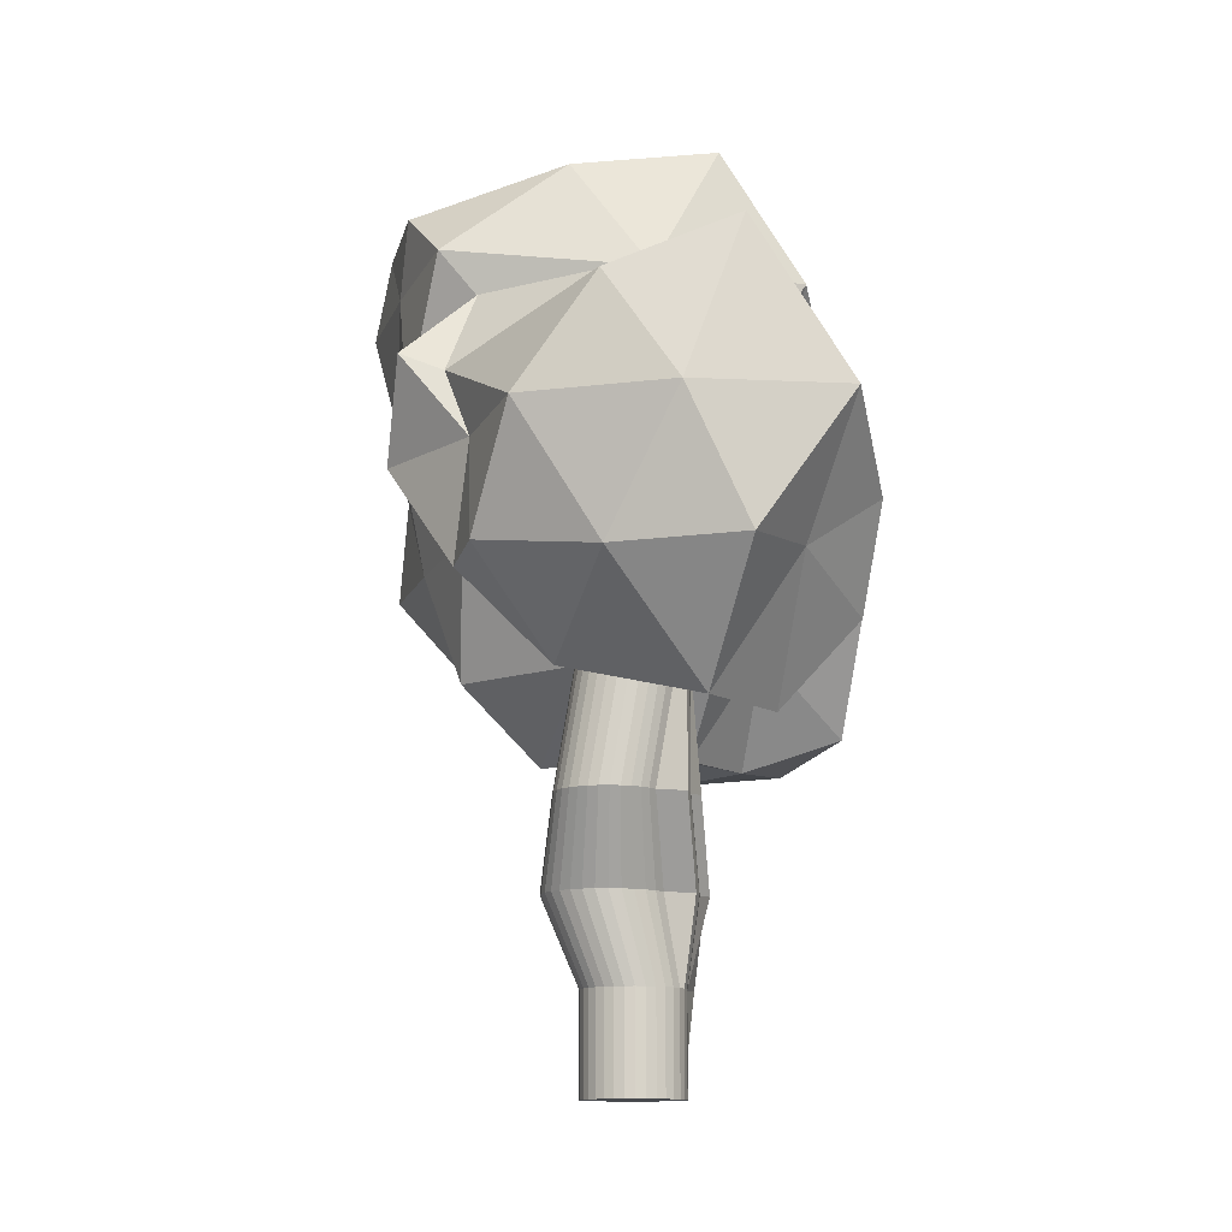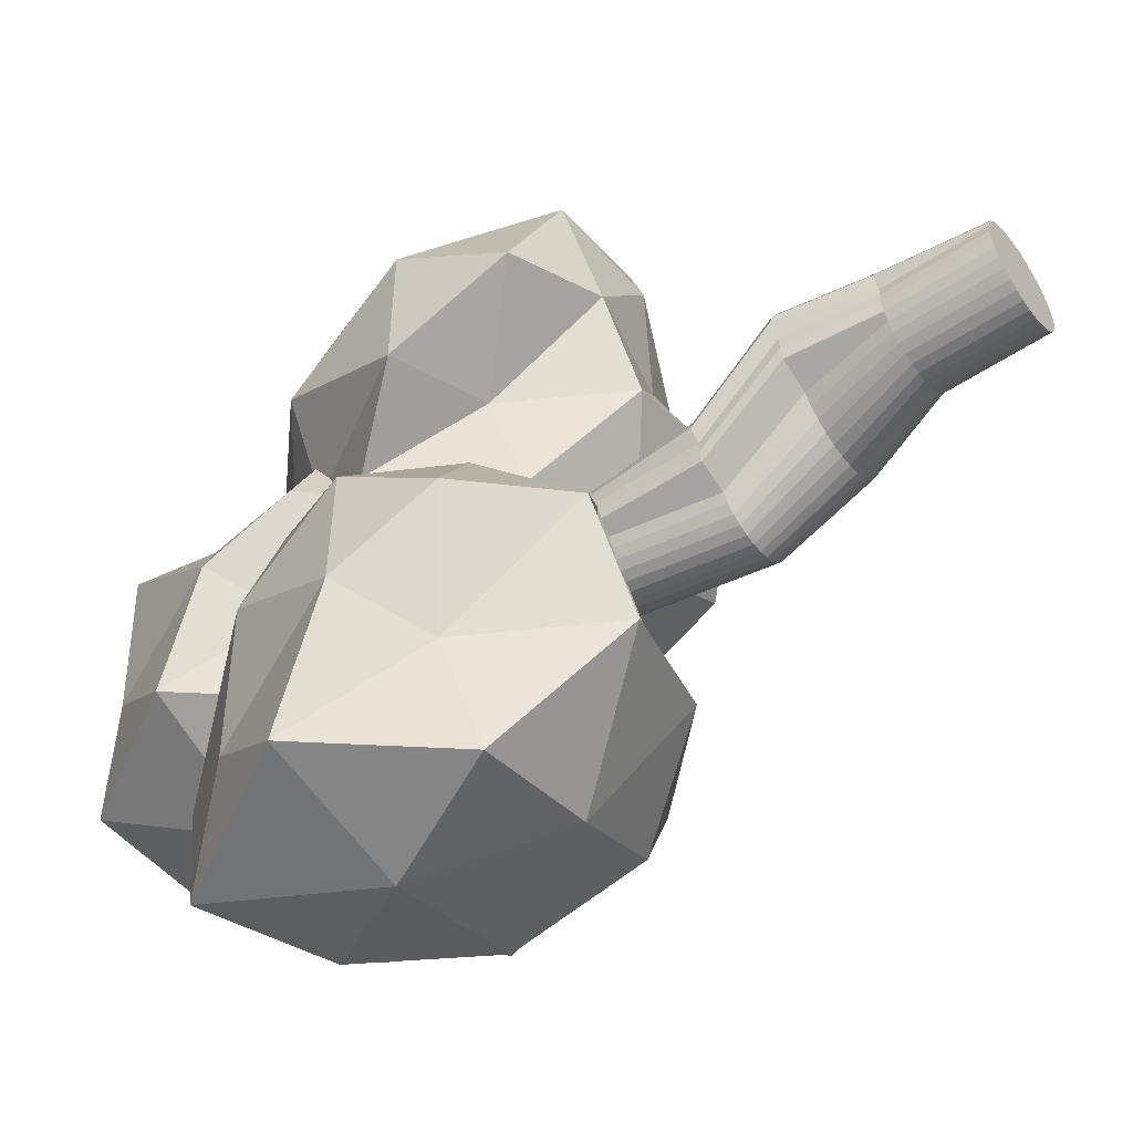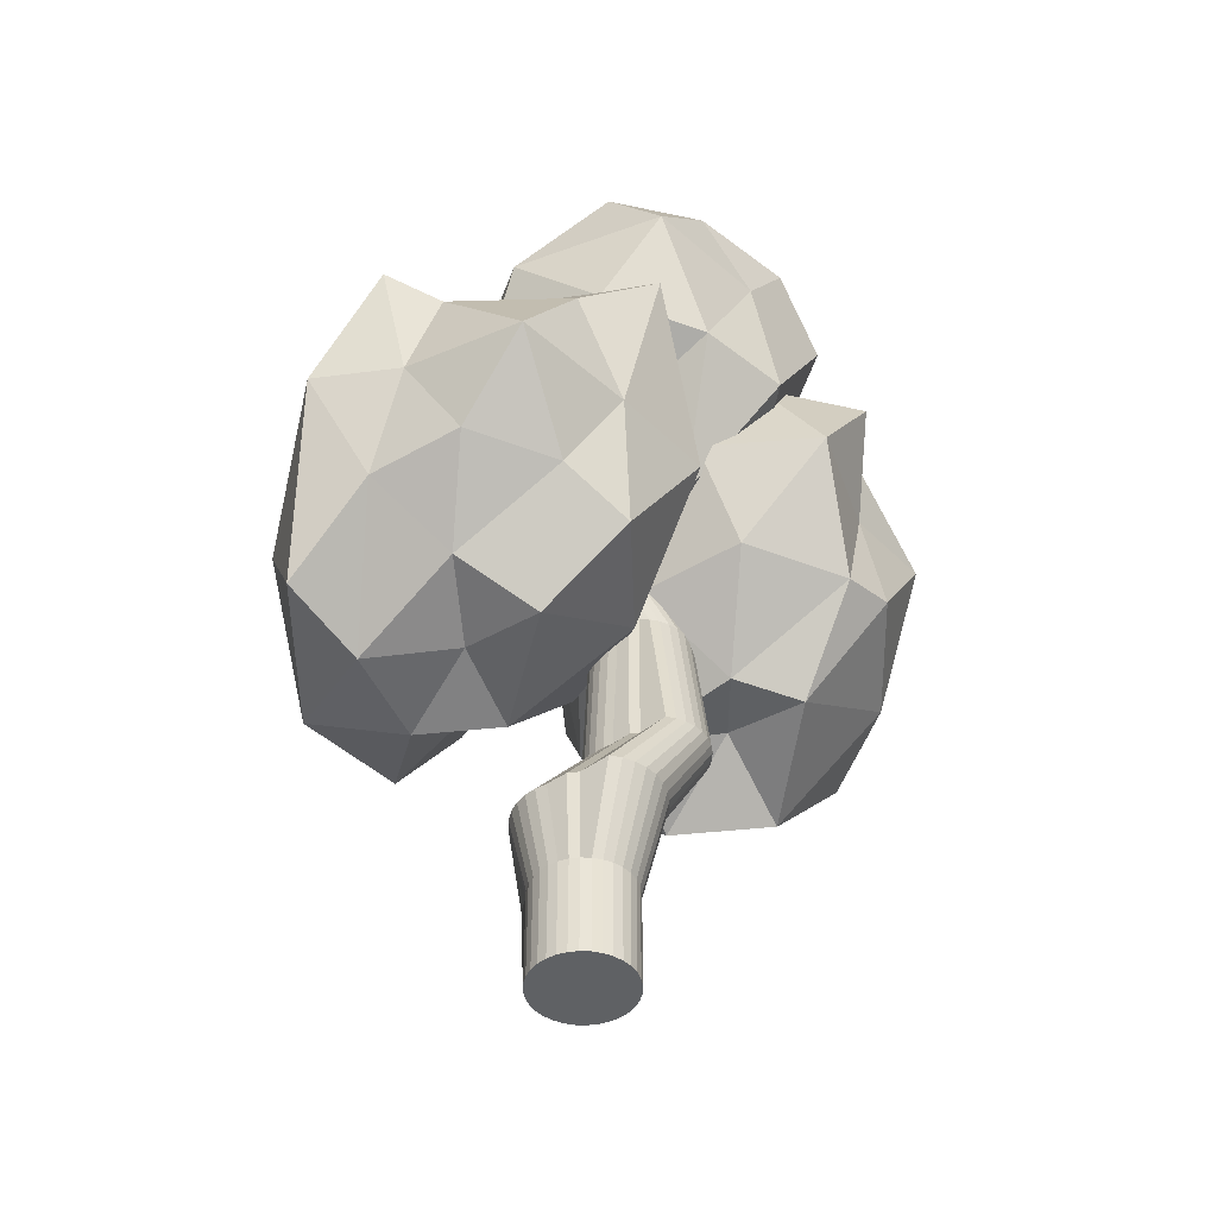
<metadata>
{"format":"obj","ext":"obj","renderer":"f3d","projection":"perspective","resolution":1024,"background":"white","views":[{"elev":-12.4,"azim":178.4,"up":"+Y"},{"elev":-53.0,"azim":-54.6,"up":"+Z"},{"elev":-46.3,"azim":59.3,"up":"+Y"}]}
</metadata>
<code>
o Cylinder.001_Cylinder.002
v -0.01204 -0.3162 -0.2767
v -0.01204 0.2519 -0.2767
v 0.04338 -0.3162 -0.2712
v 0.04338 0.2519 -0.2712
v 0.09666 -0.3162 -0.2551
v 0.09666 0.2519 -0.2551
v 0.1458 -0.3162 -0.2288
v 0.1458 0.2519 -0.2288
v 0.1888 -0.3162 -0.1935
v 0.1888 0.2519 -0.1935
v 0.2241 -0.3162 -0.1505
v 0.2241 0.2519 -0.1505
v 0.2504 -0.3162 -0.1013
v 0.2504 0.2519 -0.1013
v 0.2666 -0.3162 -0.04806
v 0.2666 0.2519 -0.04806
v 0.272 -0.3162 0.007349
v 0.272 0.2519 0.007349
v 0.2666 -0.3162 0.06276
v 0.2666 0.2519 0.06276
v 0.2504 -0.3162 0.116
v 0.2504 0.2519 0.116
v 0.2241 -0.3162 0.1652
v 0.2241 0.2519 0.1652
v 0.1888 -0.3162 0.2082
v 0.1888 0.2519 0.2082
v 0.1458 -0.3162 0.2435
v 0.1458 0.2519 0.2435
v 0.09666 -0.3162 0.2698
v 0.09666 0.2519 0.2698
v 0.04338 -0.3162 0.2859
v 0.04338 0.2519 0.2859
v -0.01204 -0.3162 0.2914
v -0.01204 0.2519 0.2914
v -0.06745 -0.3162 0.2859
v -0.06745 0.2519 0.2859
v -0.1207 -0.3162 0.2698
v -0.1207 0.2519 0.2698
v -0.1698 -0.3162 0.2435
v -0.1698 0.2519 0.2435
v -0.2129 -0.3162 0.2082
v -0.2768 0.2519 0.2082
v -0.2482 -0.3162 0.1652
v -0.3121 0.2519 0.1652
v -0.2745 -0.3162 0.116
v -0.3384 0.2519 0.116
v -0.2906 -0.3162 0.06276
v -0.2906 0.2519 0.06276
v -0.2961 -0.3162 0.007349
v -0.2961 0.2519 0.007349
v -0.2906 -0.3162 -0.04806
v -0.2906 0.2519 -0.04806
v -0.2745 -0.3162 -0.1013
v -0.2745 0.2519 -0.1013
v -0.2482 -0.3162 -0.1505
v -0.2482 0.2519 -0.1505
v -0.2129 -0.3162 -0.1935
v -0.2129 0.2519 -0.1935
v -0.1698 -0.3162 -0.2288
v -0.1698 0.2519 -0.2288
v -0.1207 -0.3162 -0.2551
v -0.1207 0.2519 -0.2551
v -0.06745 -0.3162 -0.2712
v -0.06745 0.2519 -0.2712
v 0.1977 0.746 -0.339
v 0.1288 0.746 -0.3458
v 0.2639 0.746 -0.3189
v 0.325 0.746 -0.2862
v 0.3785 0.746 -0.2423
v 0.4224 0.746 -0.1888
v 0.455 0.746 -0.1278
v 0.4751 0.746 -0.06154
v 0.4819 0.746 0.007349
v 0.4751 0.746 0.07624
v 0.455 0.746 0.1425
v 0.2816 0.746 0.2035
v 0.2376 0.746 0.257
v 0.1202 0.746 0.3009
v 0.05918 0.746 0.3336
v -0.007061 0.746 0.3537
v -0.07595 0.746 0.3604
v -0.1448 0.746 0.3537
v -0.2111 0.746 0.3336
v -0.2721 0.746 0.3009
v -0.3256 0.746 0.257
v -0.3695 0.746 0.2035
v -0.4022 0.746 0.1425
v -0.4223 0.746 0.07624
v -0.3651 0.746 0.007349
v -0.3584 0.746 -0.06154
v -0.3383 0.746 -0.1278
v -0.1648 0.746 -0.1888
v -0.1209 0.746 -0.2423
v -0.06738 0.746 -0.2862
v -0.006336 0.746 -0.3189
v 0.0599 0.746 -0.339
v 0.1852 1.239 -0.624
v 0.1288 1.239 -0.6295
v 0.2394 1.239 -0.6075
v 0.2894 1.239 -0.5808
v 0.3333 1.239 -0.5448
v 0.3692 1.239 -0.501
v 0.3959 1.239 -0.451
v 0.4124 1.239 -0.3968
v 0.418 1.239 -0.3404
v 0.4124 1.239 -0.2839
v 0.3959 1.239 -0.2297
v 0.2284 1.239 -0.1797
v 0.1924 1.239 -0.1359
v 0.08471 1.239 -0.09993
v 0.03471 1.239 -0.07321
v -0.01953 1.239 -0.05675
v -0.07595 1.239 -0.0512
v -0.1324 1.239 -0.05675
v -0.1866 1.239 -0.07321
v -0.2366 1.239 -0.09993
v -0.2804 1.239 -0.1359
v -0.3164 1.239 -0.1797
v -0.3431 1.239 -0.2297
v -0.3596 1.239 -0.2839
v -0.3012 1.239 -0.3404
v -0.2956 1.239 -0.3968
v -0.2792 1.239 -0.451
v -0.1116 1.239 -0.501
v -0.07568 1.239 -0.5448
v -0.03186 1.239 -0.5808
v 0.01813 1.239 -0.6075
v 0.07238 1.239 -0.624
v 0.04438 2.078 -0.624
v -0.01204 2.078 -0.6295
v 0.09862 2.078 -0.6075
v 0.1486 2.078 -0.5808
v 0.1924 2.078 -0.5448
v 0.2284 2.078 -0.501
v 0.2551 2.078 -0.451
v 0.2716 2.078 -0.3968
v 0.2771 2.078 -0.3404
v 0.2716 2.078 -0.2839
v 0.2551 2.078 -0.2297
v 0.2284 2.078 -0.1797
v 0.1924 2.078 -0.1359
v 0.1486 2.078 -0.09993
v 0.09862 2.078 -0.07321
v 0.04438 2.078 -0.05675
v -0.01204 2.078 -0.0512
v -0.06845 2.078 -0.05675
v -0.1227 2.078 -0.07321
v -0.1727 2.078 -0.09993
v -0.2165 2.078 -0.1359
v -0.2525 2.078 -0.1797
v -0.2792 2.078 -0.2297
v -0.2956 2.078 -0.2839
v -0.3012 2.078 -0.3404
v -0.2956 2.078 -0.3968
v -0.2792 2.078 -0.451
v -0.2525 2.078 -0.501
v -0.2165 2.078 -0.5448
v -0.1727 2.078 -0.5808
v -0.1227 2.078 -0.6075
v -0.06845 2.078 -0.624
v 0.04669 2.496 -0.2879
v -0.01204 2.496 -0.2937
v 0.1032 2.496 -0.2708
v 0.1552 2.496 -0.2429
v 0.2008 2.496 -0.2055
v 0.2383 2.496 -0.1599
v 0.2661 2.496 -0.1078
v 0.2832 2.496 -0.05138
v 0.289 2.496 0.007349
v 0.2832 2.496 0.06608
v 0.2661 2.496 0.1225
v 0.2383 2.496 0.1746
v 0.2008 2.496 0.2202
v 0.1552 2.496 0.2576
v 0.1032 2.496 0.2855
v 0.04669 2.496 0.3026
v -0.01204 2.496 0.3084
v -0.07076 2.496 0.3026
v -0.1272 2.496 0.2855
v -0.1793 2.496 0.2576
v -0.2249 2.496 0.2202
v -0.2623 2.496 0.1746
v -0.2902 2.496 0.1225
v -0.3073 2.496 0.06608
v -0.3131 2.496 0.007349
v -0.3073 2.496 -0.05138
v -0.2902 2.496 -0.1079
v -0.2623 2.496 -0.1599
v -0.2249 2.496 -0.2055
v -0.1793 2.496 -0.2429
v -0.1272 2.496 -0.2708
v -0.07076 2.496 -0.2879
v 0.03858 2.786 -0.2471
v -0.01204 2.786 -0.2521
v 0.08726 2.786 -0.2324
v 0.1321 2.786 -0.2084
v 0.1714 2.786 -0.1761
v 0.2037 2.786 -0.1368
v 0.2277 2.786 -0.09194
v 0.2424 2.786 -0.04327
v 0.2474 2.786 0.007349
v 0.2424 2.786 0.05797
v 0.2277 2.786 0.1066
v 0.2037 2.786 0.1515
v 0.1714 2.786 0.1908
v 0.1321 2.786 0.2231
v 0.08726 2.786 0.2471
v 0.03858 2.786 0.2618
v -0.01204 2.786 0.2668
v -0.06266 2.786 0.2618
v -0.1113 2.786 0.2471
v -0.1562 2.786 0.2231
v -0.1955 2.786 0.1908
v -0.2278 2.786 0.1515
v -0.2518 2.786 0.1066
v -0.2665 2.786 0.05797
v -0.2715 2.786 0.007349
v -0.2665 2.786 -0.04327
v -0.2518 2.786 -0.09194
v -0.2278 2.786 -0.1368
v -0.1955 2.786 -0.1761
v -0.1562 2.786 -0.2084
v -0.1113 2.786 -0.2324
v -0.06266 2.786 -0.2471
v 0.04734 3.269 -0.2912
v -0.01204 3.269 -0.297
v 0.1044 3.269 -0.2738
v 0.1571 3.269 -0.2457
v 0.2032 3.269 -0.2079
v 0.241 3.269 -0.1617
v 0.2691 3.269 -0.1091
v 0.2865 3.269 -0.05203
v 0.2923 3.269 0.007349
v 0.2865 3.269 0.06673
v 0.2691 3.269 0.1238
v 0.241 3.269 0.1764
v 0.2032 3.269 0.2226
v 0.1571 3.269 0.2604
v 0.1044 3.269 0.2885
v 0.04734 3.269 0.3059
v -0.01204 3.269 0.3117
v -0.07141 3.269 0.3059
v -0.1285 3.269 0.2885
v -0.1811 3.269 0.2604
v -0.2272 3.269 0.2226
v -0.2651 3.269 0.1764
v -0.2932 3.269 0.1238
v -0.3105 3.269 0.06673
v -0.3164 3.269 0.007349
v -0.3105 3.269 -0.05203
v -0.2932 3.269 -0.1091
v -0.2651 3.269 -0.1617
v -0.2272 3.269 -0.2079
v -0.1811 3.269 -0.2457
v -0.1285 3.269 -0.2738
v -0.07141 3.269 -0.2912
v -0.01204 2.793 0.007349
v 1.133 3.386 0.6025
v -0.2137 3.071 0.8488
v -0.988 3.071 -0.001809
v -0.4607 3.229 -0.8994
v 1.202 3.253 -0.5176
v 0.06548 4.189 0.681
v -0.5864 4.044 0.505
v -0.7356 4.24 -0.5184
v 0.3487 4.496 -0.8695
v 1.327 4.264 0.03719
v -0.01204 4.793 0.007349
v -0.256 2.667 0.4982
v 0.367 2.925 0.3551
v 0.3599 3.296 0.9259
v 1.278 3.296 0.002285
v 0.7287 2.613 -0.1739
v -0.6193 2.667 -0.001809
v -0.7817 2.992 0.4982
v -0.3025 2.668 -0.4123
v -0.7002 3.267 -0.4926
v 0.2884 3.12 -0.8415
v 1.434 3.921 0.3849
v 1.255 3.921 -0.3206
v -0.08009 3.953 0.7597
v 0.7308 3.897 0.9259
v -0.7062 3.809 0.3909
v -0.4326 3.809 0.6542
v -0.8933 3.85 -0.8415
v -1.045 3.518 -0.3108
v 1.028 3.987 -0.937
v -0.0768 3.85 -1.107
v 1.121 4.343 0.5372
v -0.2185 4.23 0.6591
v -0.8941 4.115 0.1635
v -0.442 4.58 -0.8415
v 1.205 4.286 -0.575
v 0.005471 4.401 0.4963
v 0.7115 4.668 0.03719
v -0.3041 4.401 0.3957
v -0.3864 4.401 0.07022
v 0.192 4.668 -0.4628
v -0.04243 1.632 0.7141
v 0.8374 2.185 1.24
v -0.1314 1.667 1.696
v -1.194 1.667 0.5283
v -0.4911 2.068 -0.1926
v 0.9203 1.928 0.2892
v 0.7391 3.271 1.708
v -0.9597 2.895 1.25
v -0.766 3.079 0.1883
v 0.2111 3.347 -0.226
v 1.253 3.082 0.8091
v -0.04243 3.632 0.7141
v -0.2864 1.507 1.205
v 0.3829 1.781 1.023
v 0.3767 2.106 1.523
v 0.9645 2.106 0.7141
v 0.4836 1.508 0.5598
v -0.6497 1.507 0.7049
v -0.911 1.559 1.215
v -0.3329 1.508 0.2945
v -0.7306 2.106 0.2141
v 0.258 1.959 -0.1348
v 1.318 2.572 1.162
v 1.139 2.572 0.4563
v 0.3598 2.658 1.913
v 0.7016 2.632 1.523
v -1.272 2.281 0.9524
v -0.5588 2.281 1.639
v -0.9237 2.689 -0.1348
v -1.272 2.281 0.1041
v 0.9118 2.637 -0.16
v -0.1072 2.689 -0.4001
v 0.8108 3.172 1.38
v -0.000989 3.379 1.651
v -1.134 3.002 0.5283
v -0.4724 3.42 -0.1348
v 1.319 3.471 0.33
v 0.2763 3.483 1.214
v 0.8322 3.543 0.8091
v -0.224 3.825 0.965
v -0.4678 3.483 0.4051
v 0.03222 3.543 0.2383
v -0.1098 1.885 -0.954
v 0.7742 2.35 -0.4951
v -0.3115 2.164 -0.1125
v -1.141 2.045 -0.9172
v -0.515 2.232 -1.982
v 0.8306 2.321 -1.409
v 0.3228 3.332 -0.1034
v -0.938 3.106 -0.2932
v -0.8413 3.432 -1.53
v 0.2093 3.564 -1.861
v 1.216 3.371 -1.095
v -0.1098 3.885 -0.954
v -0.3538 1.76 -0.4632
v 0.2554 1.89 -0.7425
v 0.2483 2.261 -0.1717
v 0.9193 2.261 -1.095
v 0.4162 1.761 -1.108
v -0.7032 1.566 -0.9172
v -0.8795 2.085 -0.4632
v -0.3272 1.567 -1.404
v -0.7993 2.277 -1.5
v 0.1905 2.212 -1.803
v 1.281 2.861 -0.7425
v 0.8412 2.885 -1.263
v 0.0464 2.885 0.04596
v 0.8659 2.861 -0.1717
v -1.208 2.575 -0.5504
v -0.6229 2.611 -0.1542
v -1.028 2.969 -1.914
v -1.208 2.575 -1.284
v 0.6419 2.943 -1.803
v -0.1746 2.943 -2.068
v 0.9805 3.461 -0.5244
v -0.2165 3.411 -0.145
v -1.089 3.199 -0.9172
v -0.4928 3.836 -1.914
v 0.9748 3.266 -1.148
v 0.2089 3.736 -0.454
v 0.8188 3.736 -0.954
v -0.3019 3.911 -0.5395
v -0.4873 3.911 -1.273
v 0.05262 3.736 -1.454
f 1 2 4 3
f 3 4 6 5
f 5 6 8 7
f 7 8 10 9
f 9 10 12 11
f 11 12 14 13
f 13 14 16 15
f 15 16 18 17
f 17 18 20 19
f 19 20 22 21
f 21 22 24 23
f 23 24 26 25
f 25 26 28 27
f 27 28 30 29
f 29 30 32 31
f 31 32 34 33
f 33 34 36 35
f 35 36 38 37
f 37 38 40 39
f 39 40 42 41
f 41 42 44 43
f 43 44 46 45
f 45 46 48 47
f 47 48 50 49
f 49 50 52 51
f 51 52 54 53
f 53 54 56 55
f 55 56 58 57
f 57 58 60 59
f 59 60 62 61
f 50 48 88 89
f 61 62 64 63
f 63 64 2 1
f 1 3 5 7 9 11 13 15 17 19 21 23 25 27 29 31 33 35 37 39 41 43 45 47 49 51 53 55 57 59 61 63
f 68 67 99 100
f 6 4 65 67
f 24 22 75 76
f 42 40 84 85
f 60 58 93 94
f 16 14 71 72
f 34 32 80 81
f 52 50 89 90
f 8 6 67 68
f 26 24 76 77
f 44 42 85 86
f 62 60 94 95
f 18 16 72 73
f 36 34 81 82
f 54 52 90 91
f 10 8 68 69
f 28 26 77 78
f 46 44 86 87
f 64 62 95 96
f 20 18 73 74
f 38 36 82 83
f 56 54 91 92
f 12 10 69 70
f 30 28 78 79
f 48 46 87 88
f 4 2 66 65
f 2 64 96 66
f 22 20 74 75
f 40 38 83 84
f 58 56 92 93
f 14 12 70 71
f 32 30 79 80
f 103 102 134 135
f 95 94 126 127
f 82 81 113 114
f 69 68 100 101
f 96 95 127 128
f 83 82 114 115
f 70 69 101 102
f 66 96 128 98
f 84 83 115 116
f 71 70 102 103
f 85 84 116 117
f 72 71 103 104
f 86 85 117 118
f 73 72 104 105
f 87 86 118 119
f 74 73 105 106
f 88 87 119 120
f 75 74 106 107
f 89 88 120 121
f 76 75 107 108
f 90 89 121 122
f 77 76 108 109
f 91 90 122 123
f 78 77 109 110
f 92 91 123 124
f 79 78 110 111
f 65 66 98 97
f 93 92 124 125
f 80 79 111 112
f 67 65 97 99
f 94 93 125 126
f 81 80 112 113
f 138 137 169 170
f 117 116 148 149
f 104 103 135 136
f 118 117 149 150
f 105 104 136 137
f 119 118 150 151
f 106 105 137 138
f 120 119 151 152
f 107 106 138 139
f 121 120 152 153
f 108 107 139 140
f 122 121 153 154
f 109 108 140 141
f 123 122 154 155
f 110 109 141 142
f 124 123 155 156
f 111 110 142 143
f 97 98 130 129
f 125 124 156 157
f 112 111 143 144
f 99 97 129 131
f 126 125 157 158
f 113 112 144 145
f 100 99 131 132
f 127 126 158 159
f 114 113 145 146
f 101 100 132 133
f 128 127 159 160
f 115 114 146 147
f 102 101 133 134
f 98 128 160 130
f 116 115 147 148
f 173 172 204 205
f 152 151 183 184
f 139 138 170 171
f 153 152 184 185
f 140 139 171 172
f 154 153 185 186
f 141 140 172 173
f 155 154 186 187
f 142 141 173 174
f 156 155 187 188
f 143 142 174 175
f 129 130 162 161
f 157 156 188 189
f 144 143 175 176
f 131 129 161 163
f 158 157 189 190
f 145 144 176 177
f 132 131 163 164
f 159 158 190 191
f 146 145 177 178
f 133 132 164 165
f 160 159 191 192
f 147 146 178 179
f 134 133 165 166
f 130 160 192 162
f 148 147 179 180
f 135 134 166 167
f 149 148 180 181
f 136 135 167 168
f 150 149 181 182
f 137 136 168 169
f 151 150 182 183
f 208 207 239 240
f 187 186 218 219
f 174 173 205 206
f 188 187 219 220
f 175 174 206 207
f 161 162 194 193
f 189 188 220 221
f 176 175 207 208
f 163 161 193 195
f 190 189 221 222
f 177 176 208 209
f 164 163 195 196
f 191 190 222 223
f 178 177 209 210
f 165 164 196 197
f 192 191 223 224
f 179 178 210 211
f 166 165 197 198
f 162 192 224 194
f 180 179 211 212
f 167 166 198 199
f 181 180 212 213
f 168 167 199 200
f 182 181 213 214
f 169 168 200 201
f 183 182 214 215
f 170 169 201 202
f 184 183 215 216
f 171 170 202 203
f 185 184 216 217
f 172 171 203 204
f 186 185 217 218
f 225 226 256 255 254 253 252 251 250 249 248 247 246 245 244 243 242 241 240 239 238 237 236 235 234 233 232 231 230 229 228 227
f 195 193 225 227
f 222 221 253 254
f 209 208 240 241
f 196 195 227 228
f 223 222 254 255
f 210 209 241 242
f 197 196 228 229
f 224 223 255 256
f 211 210 242 243
f 198 197 229 230
f 194 224 256 226
f 212 211 243 244
f 199 198 230 231
f 213 212 244 245
f 200 199 231 232
f 214 213 245 246
f 201 200 232 233
f 215 214 246 247
f 202 201 233 234
f 216 215 247 248
f 203 202 234 235
f 217 216 248 249
f 204 203 235 236
f 218 217 249 250
f 205 204 236 237
f 219 218 250 251
f 206 205 237 238
f 220 219 251 252
f 207 206 238 239
f 193 194 226 225
f 221 220 252 253
f 257 270 269
f 258 270 272
f 257 269 274
f 257 274 276
f 257 276 273
f 258 272 279
f 259 271 281
f 260 275 283
f 261 277 285
f 262 278 287
f 258 279 282
f 259 281 284
f 260 283 286
f 261 285 288
f 262 287 280
f 263 289 294
f 264 290 296
f 265 291 297
f 266 292 298
f 267 293 295
f 295 298 268
f 295 293 298
f 293 266 298
f 298 297 268
f 298 292 297
f 292 265 297
f 297 296 268
f 297 291 296
f 291 264 296
f 296 294 268
f 296 290 294
f 290 263 294
f 294 295 268
f 294 289 295
f 289 267 295
f 280 293 267
f 280 287 293
f 287 266 293
f 288 292 266
f 288 285 292
f 285 265 292
f 286 291 265
f 286 283 291
f 283 264 291
f 284 290 264
f 284 281 290
f 281 263 290
f 282 289 263
f 282 279 289
f 279 267 289
f 287 288 266
f 287 278 288
f 278 261 288
f 285 286 265
f 285 277 286
f 277 260 286
f 283 284 264
f 283 275 284
f 275 259 284
f 281 282 263
f 281 271 282
f 271 258 282
f 279 280 267
f 279 272 280
f 272 262 280
f 273 278 262
f 273 276 278
f 276 261 278
f 276 277 261
f 276 274 277
f 274 260 277
f 274 275 260
f 274 269 275
f 269 259 275
f 272 273 262
f 272 270 273
f 270 257 273
f 269 271 259
f 269 270 271
f 270 258 271
f 299 312 311
f 300 312 314
f 299 311 316
f 299 316 318
f 299 318 315
f 300 314 321
f 301 313 323
f 302 317 325
f 303 319 327
f 304 320 329
f 300 321 324
f 301 323 326
f 302 325 328
f 303 327 330
f 304 329 322
f 305 331 336
f 306 332 338
f 307 333 339
f 308 334 340
f 309 335 337
f 337 340 310
f 337 335 340
f 335 308 340
f 340 339 310
f 340 334 339
f 334 307 339
f 339 338 310
f 339 333 338
f 333 306 338
f 338 336 310
f 338 332 336
f 332 305 336
f 336 337 310
f 336 331 337
f 331 309 337
f 322 335 309
f 322 329 335
f 329 308 335
f 330 334 308
f 330 327 334
f 327 307 334
f 328 333 307
f 328 325 333
f 325 306 333
f 326 332 306
f 326 323 332
f 323 305 332
f 324 331 305
f 324 321 331
f 321 309 331
f 329 330 308
f 329 320 330
f 320 303 330
f 327 328 307
f 327 319 328
f 319 302 328
f 325 326 306
f 325 317 326
f 317 301 326
f 323 324 305
f 323 313 324
f 313 300 324
f 321 322 309
f 321 314 322
f 314 304 322
f 315 320 304
f 315 318 320
f 318 303 320
f 318 319 303
f 318 316 319
f 316 302 319
f 316 317 302
f 316 311 317
f 311 301 317
f 314 315 304
f 314 312 315
f 312 299 315
f 311 313 301
f 311 312 313
f 312 300 313
f 341 354 353
f 342 354 356
f 341 353 358
f 341 358 360
f 341 360 357
f 342 356 363
f 343 355 365
f 344 359 367
f 345 361 369
f 346 362 371
f 342 363 366
f 343 365 368
f 344 367 370
f 345 369 372
f 346 371 364
f 347 373 378
f 348 374 380
f 349 375 381
f 350 376 382
f 351 377 379
f 379 382 352
f 379 377 382
f 377 350 382
f 382 381 352
f 382 376 381
f 376 349 381
f 381 380 352
f 381 375 380
f 375 348 380
f 380 378 352
f 380 374 378
f 374 347 378
f 378 379 352
f 378 373 379
f 373 351 379
f 364 377 351
f 364 371 377
f 371 350 377
f 372 376 350
f 372 369 376
f 369 349 376
f 370 375 349
f 370 367 375
f 367 348 375
f 368 374 348
f 368 365 374
f 365 347 374
f 366 373 347
f 366 363 373
f 363 351 373
f 371 372 350
f 371 362 372
f 362 345 372
f 369 370 349
f 369 361 370
f 361 344 370
f 367 368 348
f 367 359 368
f 359 343 368
f 365 366 347
f 365 355 366
f 355 342 366
f 363 364 351
f 363 356 364
f 356 346 364
f 357 362 346
f 357 360 362
f 360 345 362
f 360 361 345
f 360 358 361
f 358 344 361
f 358 359 344
f 358 353 359
f 353 343 359
f 356 357 346
f 356 354 357
f 354 341 357
f 353 355 343
f 353 354 355
f 354 342 355

</code>
